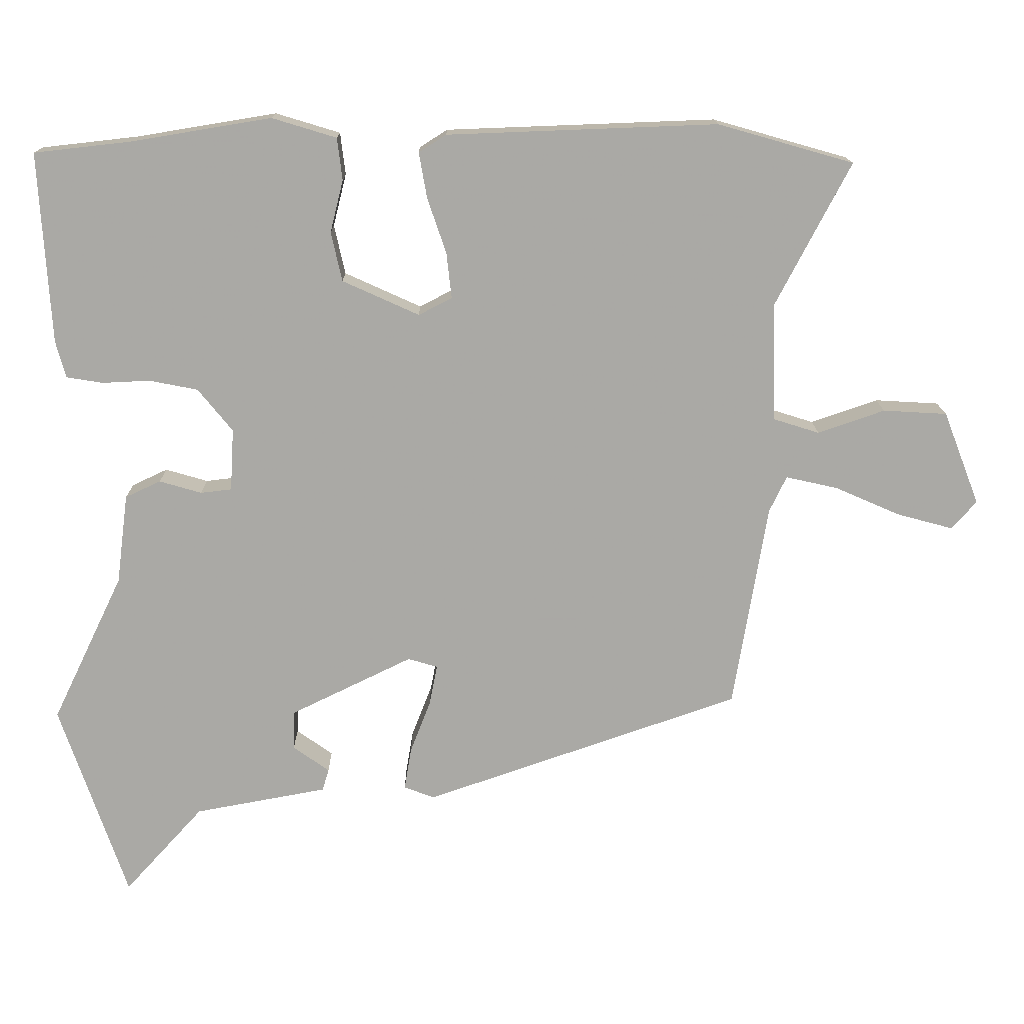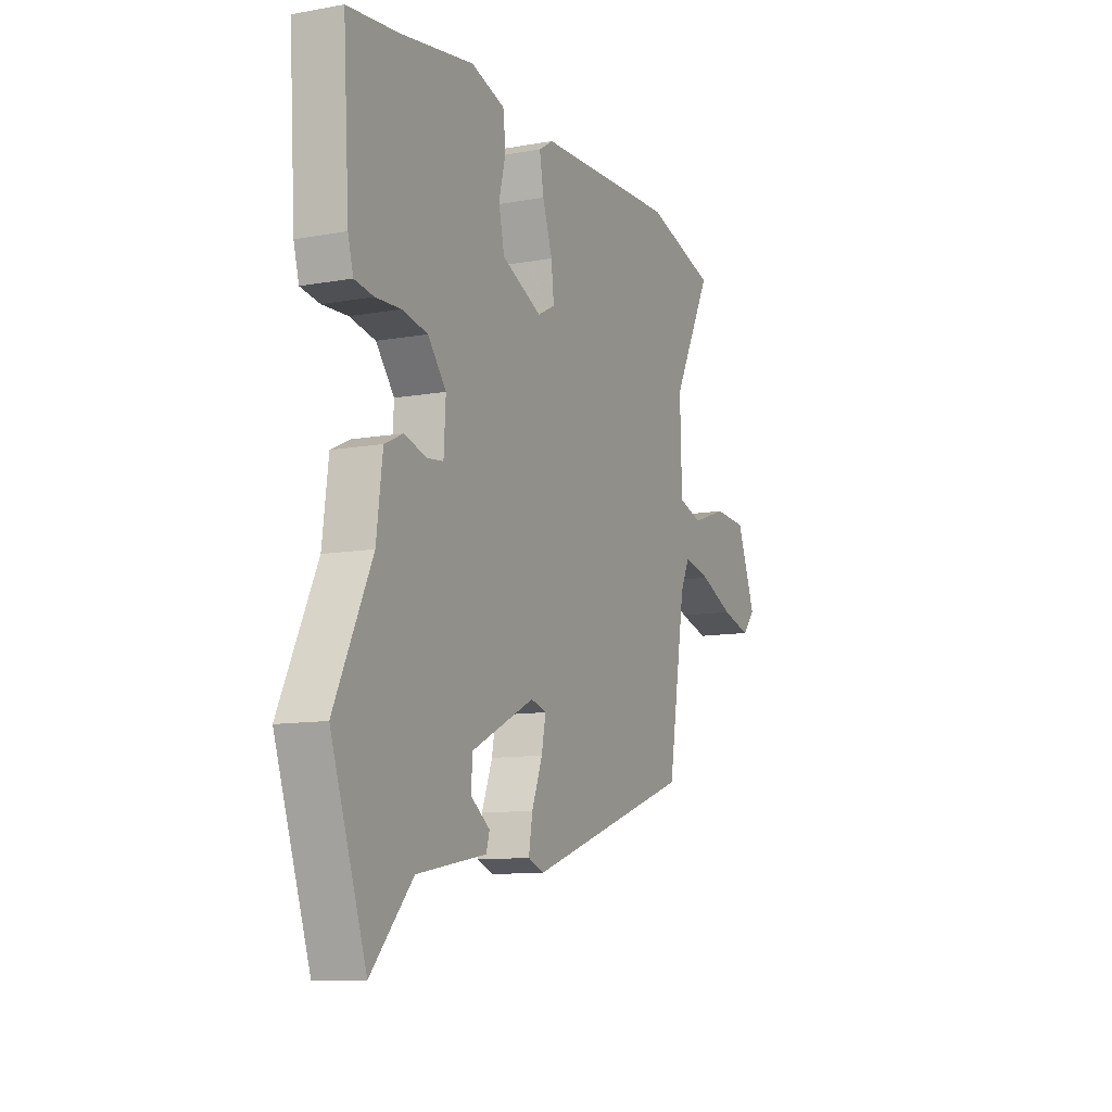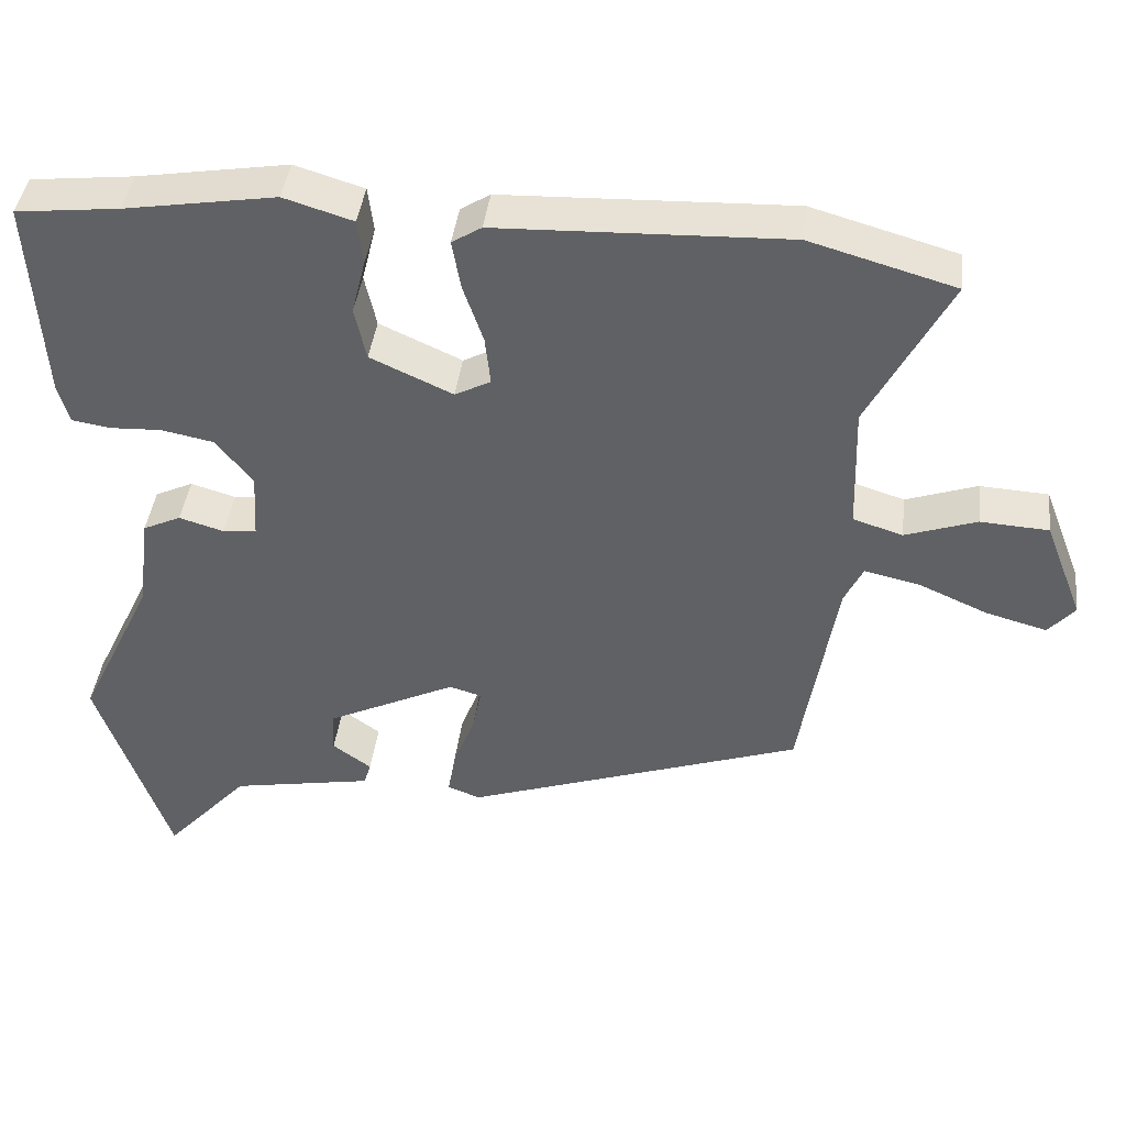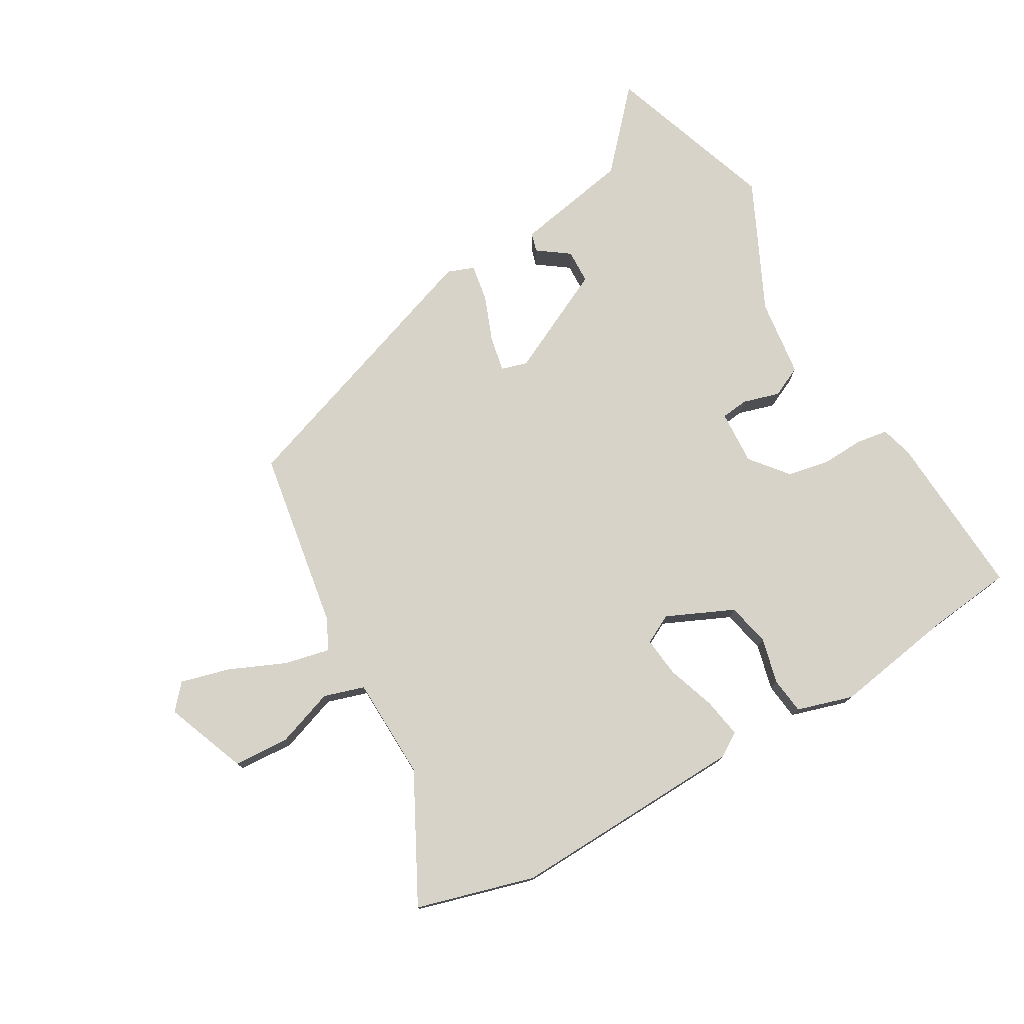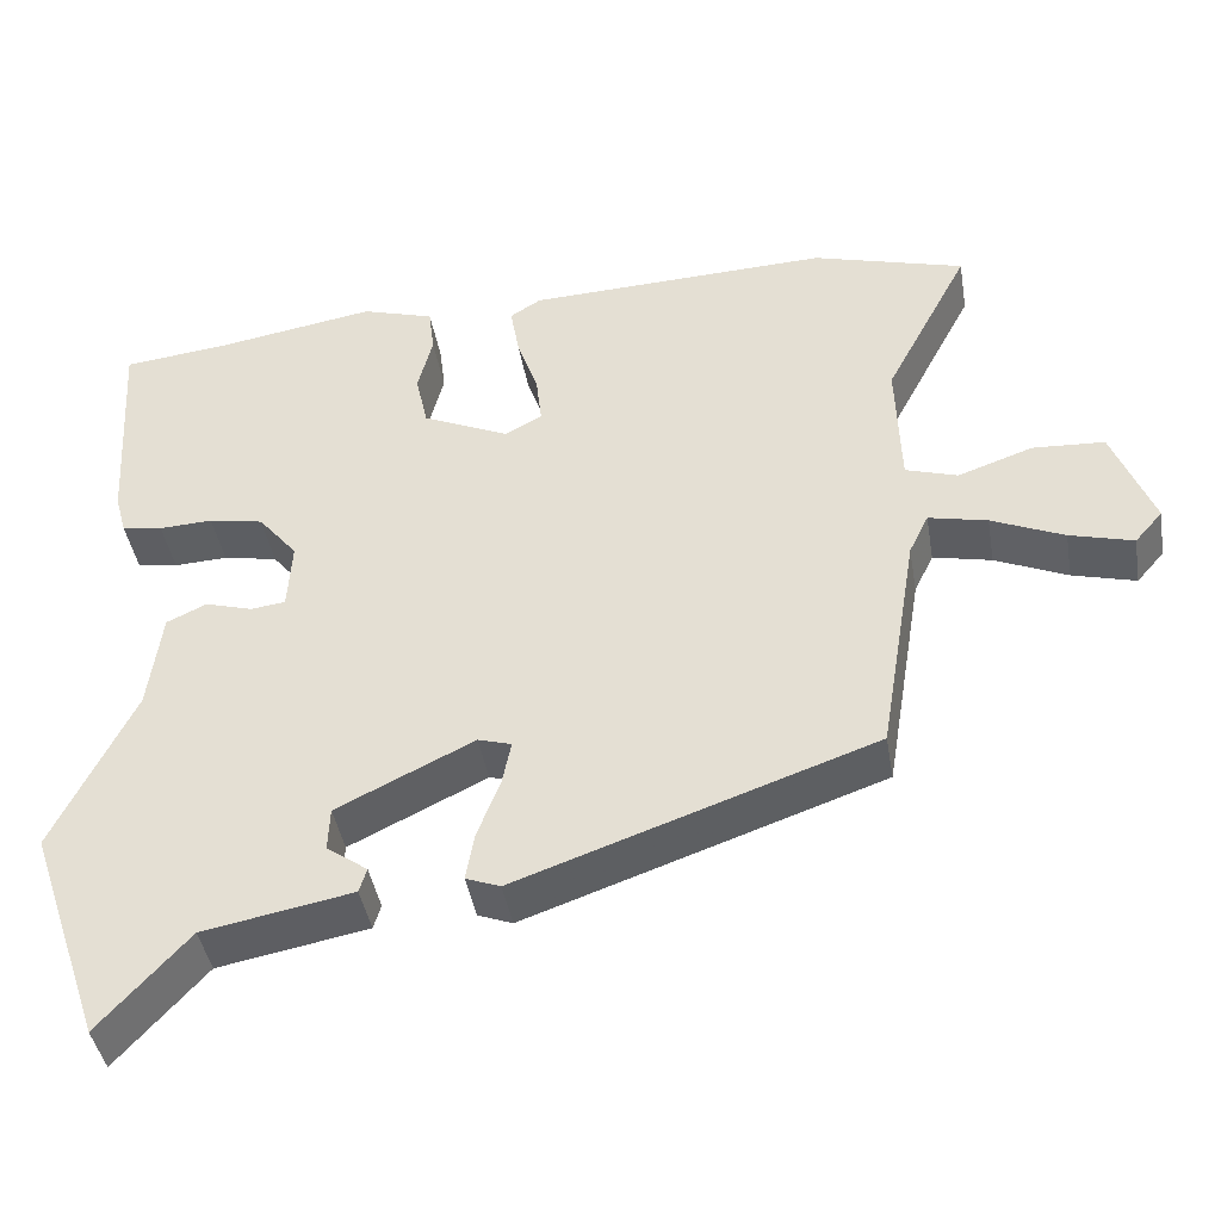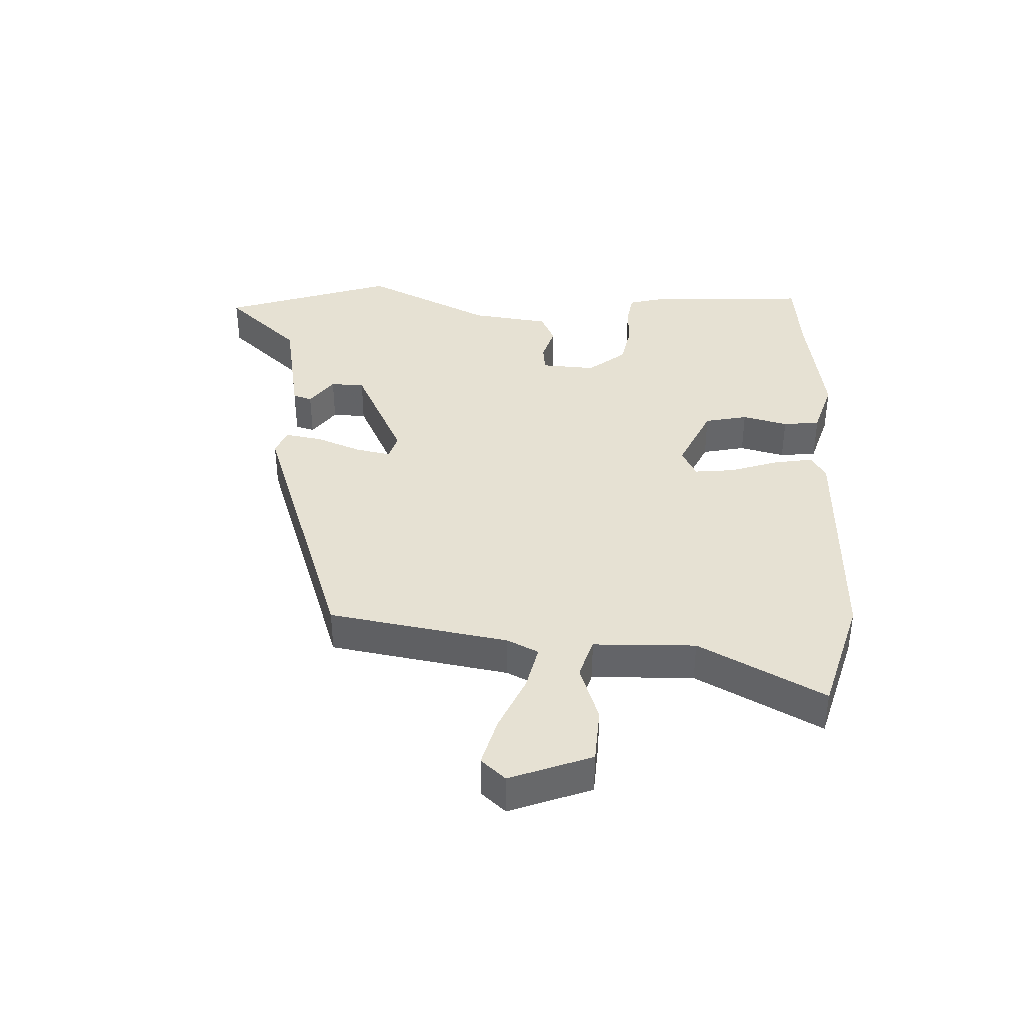
<metadata>
{"format":"obj","ext":"obj","renderer":"f3d","projection":"perspective","resolution":1024,"background":"white","views":[{"elev":14.8,"azim":179.5,"up":"+Z"},{"elev":-10.6,"azim":114.4,"up":"+Z"},{"elev":41.6,"azim":-173.0,"up":"+Z"},{"elev":76.6,"azim":-30.0,"up":"+Y"},{"elev":-42.4,"azim":-170.4,"up":"+Z"},{"elev":38.6,"azim":-87.3,"up":"+Y"}]}
</metadata>
<code>
v 0.561 0.07 -0.322
v 0.468 0.07 -0.594
v 0.359 0.07 -0.474
v 0.176 0.07 -0.44
v 0.167 0.07 -0.41
v 0.217 0.07 -0.374
v 0.215 0.07 -0.32
v 0.047 0.07 -0.238
v 0.006 0.07 -0.25
v 0.017 0.07 -0.306
v 0.045 0.07 -0.378
v 0.055 0.07 -0.437
v 0.013 0.07 -0.453
v -0.424 0.07 -0.301
v -0.471 0.07 -0.017
v -0.495 0.07 0.033
v -0.567 0.07 0.017
v -0.656 0.07 -0.022
v -0.734 0.07 -0.043
v -0.768 0.07 -0.004
v -0.718 0.07 0.125
v -0.63 0.07 0.13
v -0.538 0.07 0.098
v -0.474 0.07 0.118
v -0.469 0.07 0.28
v -0.573 0.07 0.479
v -0.386 0.07 0.532
v -0.013 0.07 0.518
v 0.025 0.07 0.494
v 0.014 0.07 0.431
v -0.012 0.07 0.355
v -0.019 0.07 0.292
v 0.027 0.07 0.268
v 0.133 0.07 0.316
v 0.148 0.07 0.384
v 0.13 0.07 0.456
v 0.137 0.07 0.514
v 0.226 0.07 0.541
v 0.42 0.07 0.509
v 0.553 0.07 0.494
v 0.537 0.07 0.231
v 0.523 0.07 0.18
v 0.473 0.07 0.172
v 0.407 0.07 0.175
v 0.34 0.07 0.162
v 0.292 0.07 0.103
v 0.297 0.07 0.017
v 0.34 0.07 0.012
v 0.398 0.07 0.029
v 0.447 0.07 0.006
v 0.463 0.07 -0.118
v 0.561 0 -0.322
v 0.468 0 -0.594
v 0.359 0 -0.474
v 0.176 0 -0.44
v 0.167 0 -0.41
v 0.217 0 -0.374
v 0.215 0 -0.32
v 0.047 0 -0.238
v 0.006 0 -0.25
v 0.017 0 -0.306
v 0.045 0 -0.378
v 0.055 0 -0.437
v 0.013 0 -0.453
v -0.424 0 -0.301
v -0.471 0 -0.017
v -0.495 0 0.033
v -0.567 0 0.017
v -0.656 0 -0.022
v -0.734 0 -0.043
v -0.768 0 -0.004
v -0.718 0 0.125
v -0.63 0 0.13
v -0.538 0 0.098
v -0.474 0 0.118
v -0.469 0 0.28
v -0.573 0 0.479
v -0.386 0 0.532
v -0.013 0 0.518
v 0.025 0 0.494
v 0.014 0 0.431
v -0.012 0 0.355
v -0.019 0 0.292
v 0.027 0 0.268
v 0.133 0 0.316
v 0.148 0 0.384
v 0.13 0 0.456
v 0.137 0 0.514
v 0.226 0 0.541
v 0.42 0 0.509
v 0.553 0 0.494
v 0.537 0 0.231
v 0.523 0 0.18
v 0.473 0 0.172
v 0.407 0 0.175
v 0.34 0 0.162
v 0.292 0 0.103
v 0.297 0 0.017
v 0.34 0 0.012
v 0.398 0 0.029
v 0.447 0 0.006
v 0.463 0 -0.118
f 48 49 50 51
f 1 2 3
f 51 1 3
f 48 51 3
f 47 48 3
f 42 43 44
f 41 42 44
f 40 41 44
f 39 40 44
f 39 44 45
f 38 39 45
f 37 38 45
f 36 37 45
f 35 36 45
f 34 35 45 46
f 29 30 31
f 28 29 31
f 27 28 31
f 26 27 31
f 25 26 31
f 24 25 31 32
f 21 22 23
f 20 21 23
f 19 20 23
f 18 19 23
f 17 18 23
f 16 17 23 24
f 24 32 33
f 16 24 33
f 15 16 33
f 13 14 15
f 12 13 15
f 11 12 15
f 10 11 15
f 3 4 5 6
f 47 3 6 7
f 46 47 7 8
f 34 46 8 9
f 33 34 9
f 15 33 9
f 9 10 15
f 102 101 100 99
f 54 53 52
f 54 52 102
f 54 102 99
f 54 99 98
f 95 94 93
f 95 93 92
f 95 92 91
f 95 91 90
f 96 95 90
f 96 90 89
f 96 89 88
f 96 88 87
f 96 87 86
f 97 96 86 85
f 82 81 80
f 82 80 79
f 82 79 78
f 82 78 77
f 82 77 76
f 83 82 76 75
f 74 73 72
f 74 72 71
f 74 71 70
f 74 70 69
f 74 69 68
f 75 74 68 67
f 84 83 75
f 84 75 67
f 84 67 66
f 66 65 64
f 66 64 63
f 66 63 62
f 66 62 61
f 57 56 55 54
f 58 57 54 98
f 59 58 98 97
f 60 59 97 85
f 60 85 84
f 60 84 66
f 66 61 60
f 1 52 53 2
f 2 53 54 3
f 3 54 55 4
f 4 55 56 5
f 5 56 57 6
f 6 57 58 7
f 7 58 59 8
f 8 59 60 9
f 9 60 61 10
f 10 61 62 11
f 11 62 63 12
f 12 63 64 13
f 13 64 65 14
f 14 65 66 15
f 15 66 67 16
f 16 67 68 17
f 17 68 69 18
f 18 69 70 19
f 19 70 71 20
f 20 71 72 21
f 21 72 73 22
f 22 73 74 23
f 23 74 75 24
f 24 75 76 25
f 25 76 77 26
f 26 77 78 27
f 27 78 79 28
f 28 79 80 29
f 29 80 81 30
f 30 81 82 31
f 31 82 83 32
f 32 83 84 33
f 33 84 85 34
f 34 85 86 35
f 35 86 87 36
f 36 87 88 37
f 37 88 89 38
f 38 89 90 39
f 39 90 91 40
f 40 91 92 41
f 41 92 93 42
f 42 93 94 43
f 43 94 95 44
f 44 95 96 45
f 45 96 97 46
f 46 97 98 47
f 47 98 99 48
f 48 99 100 49
f 49 100 101 50
f 50 101 102 51
f 51 102 52 1

</code>
